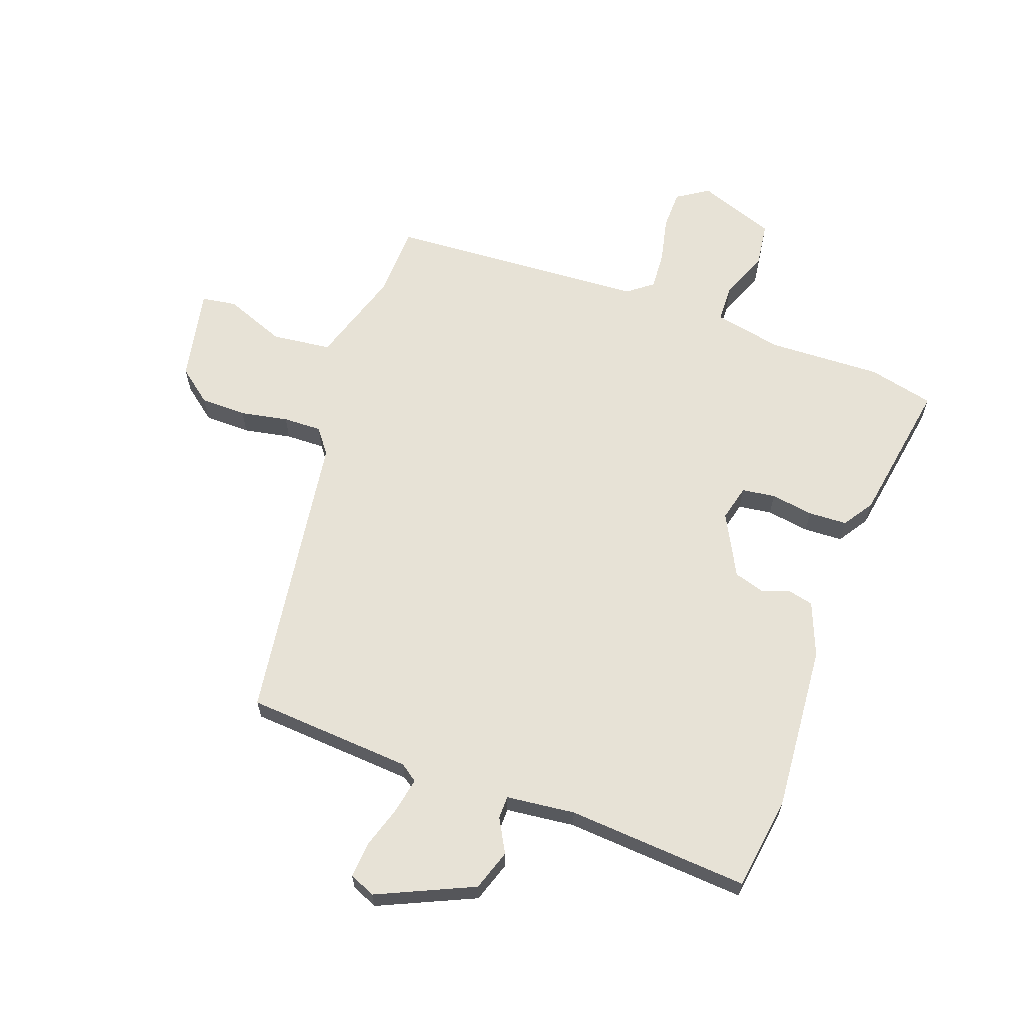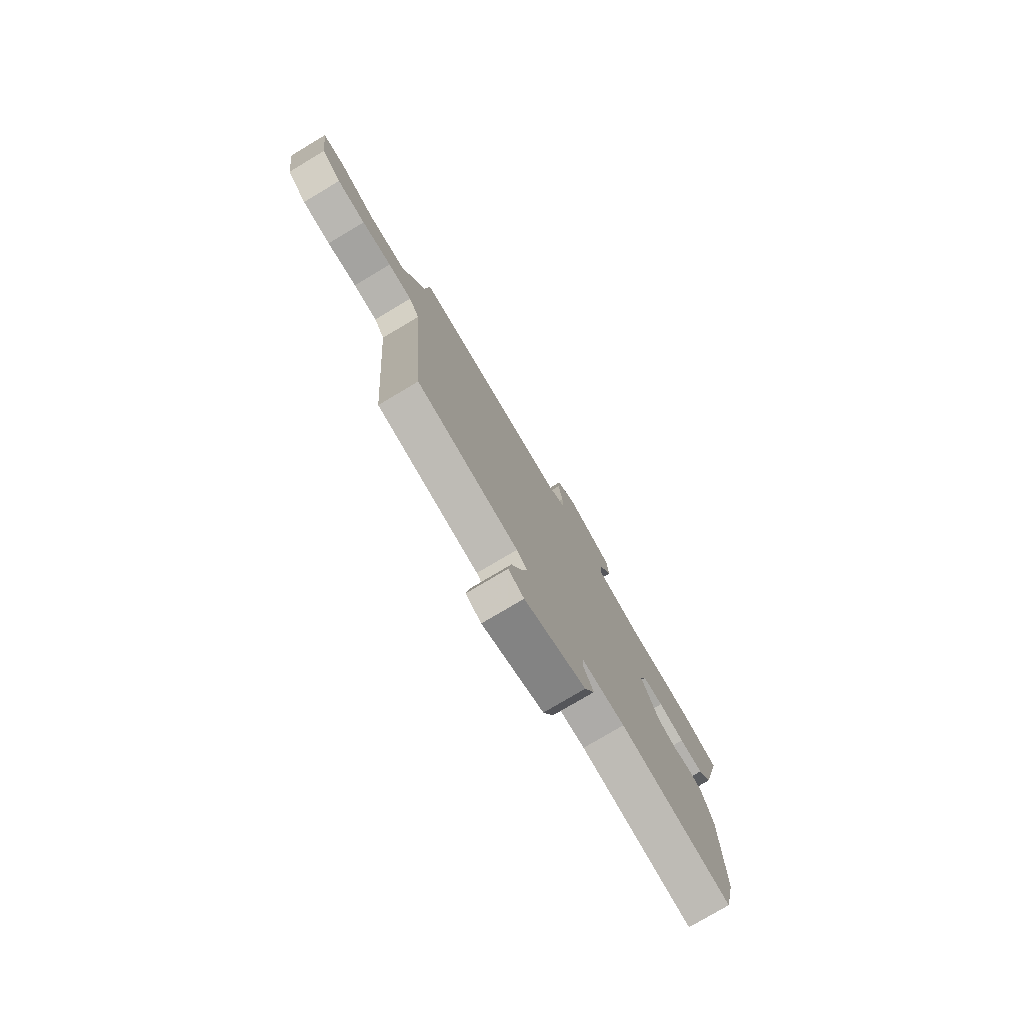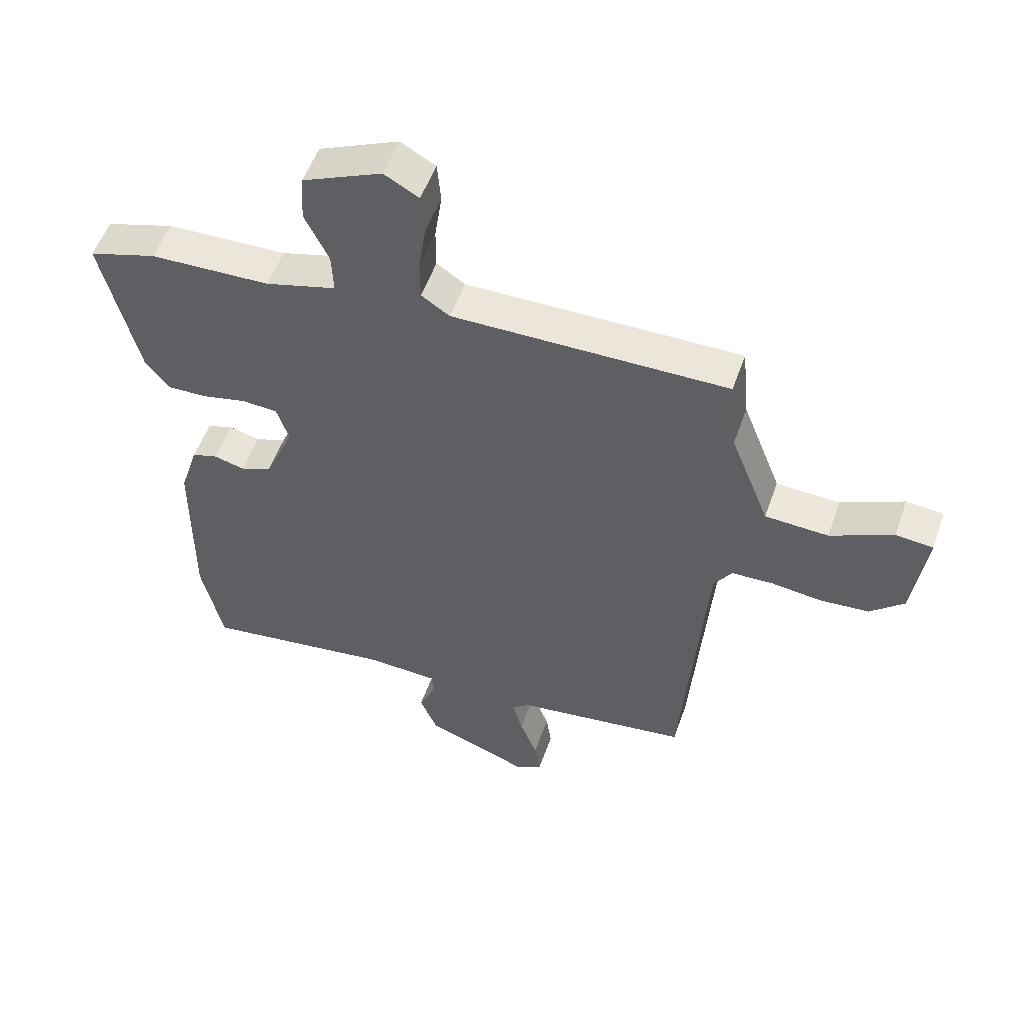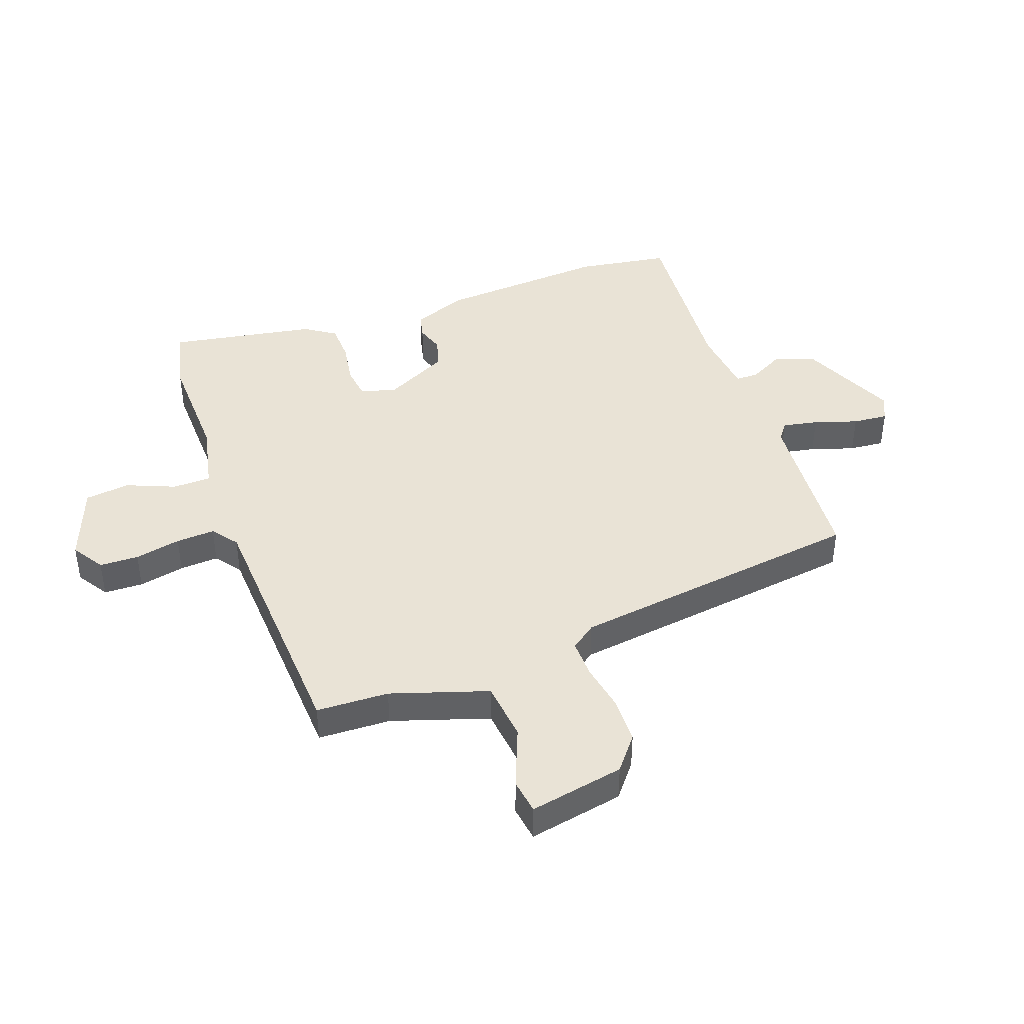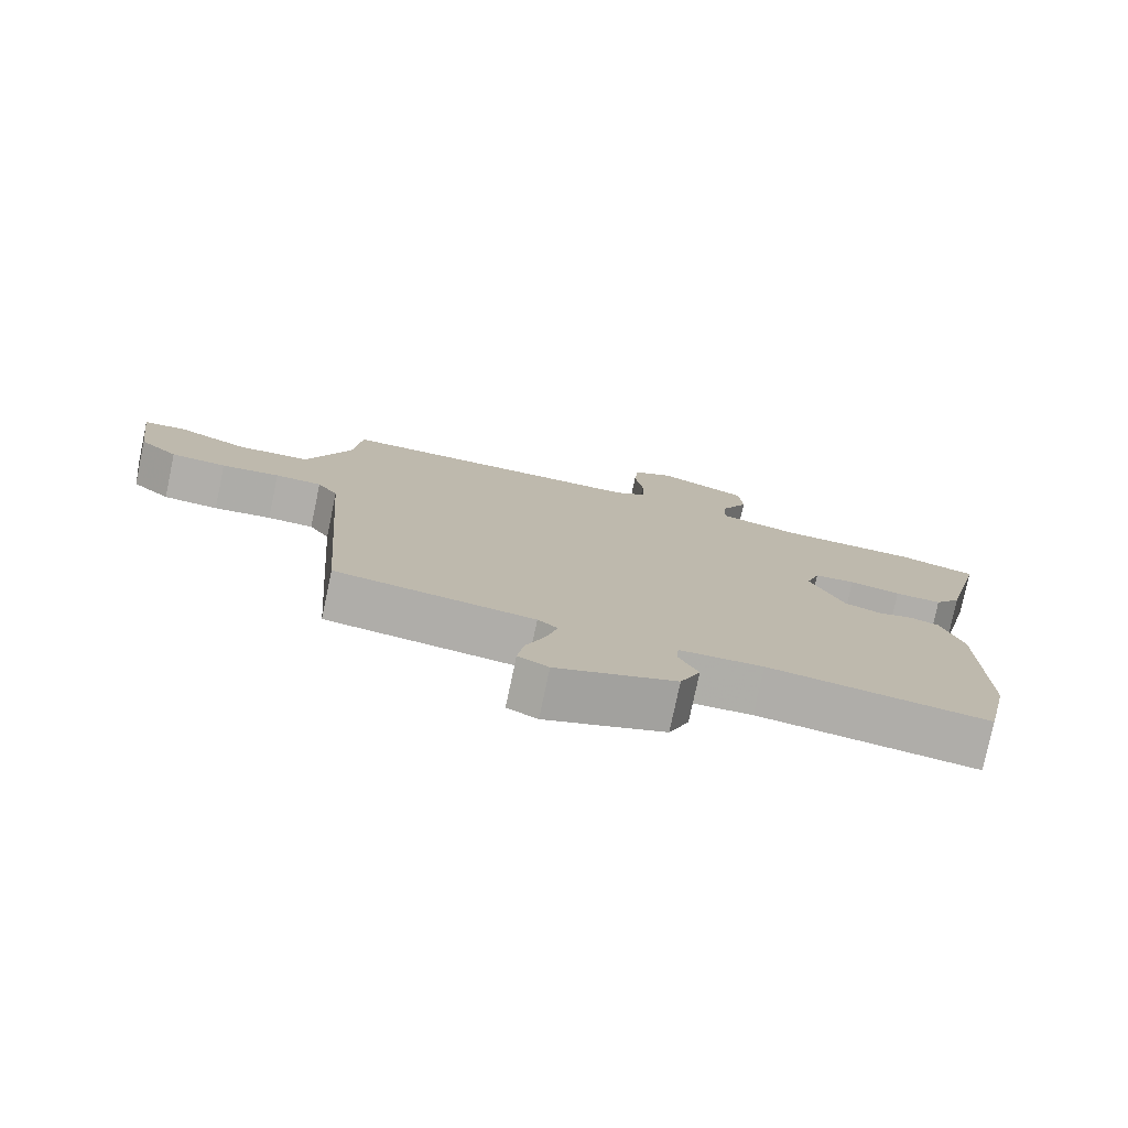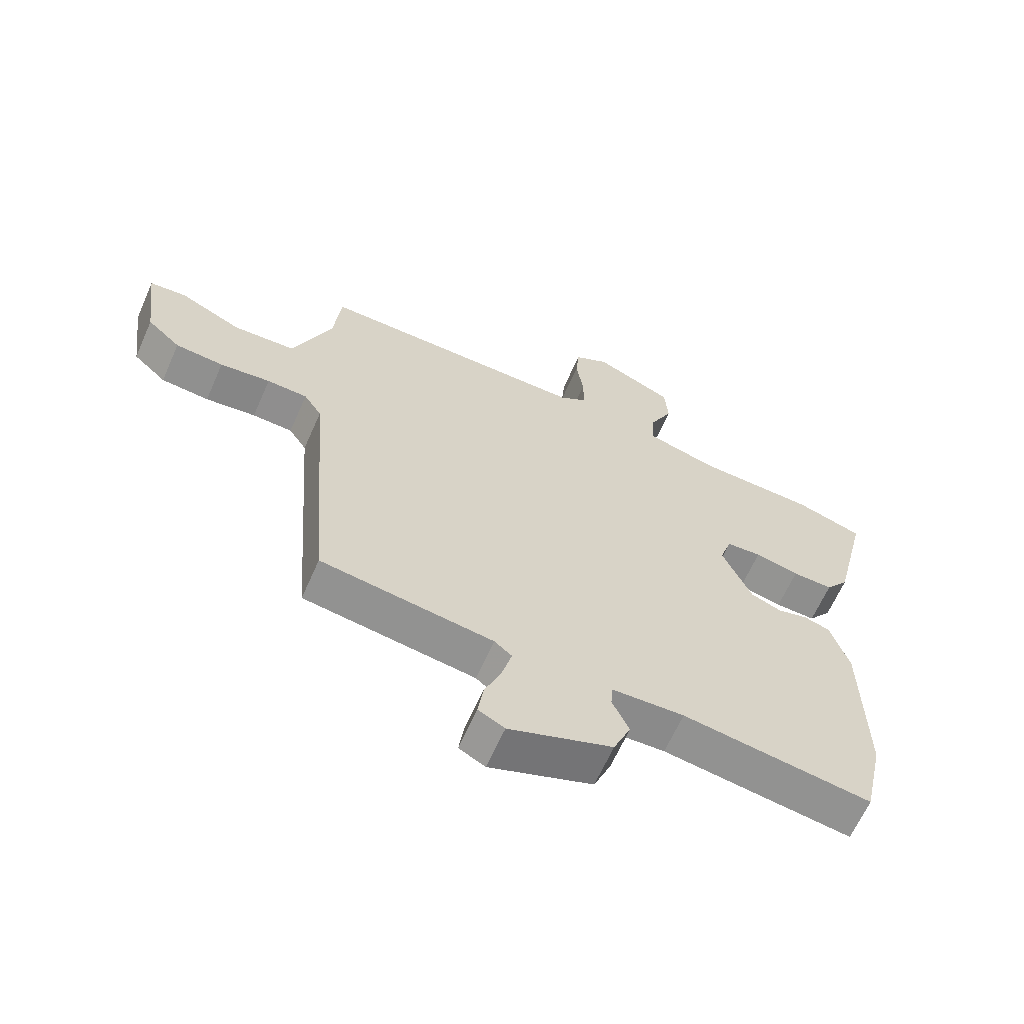
<metadata>
{"format":"obj","ext":"obj","renderer":"f3d","projection":"perspective","resolution":1024,"background":"white","views":[{"elev":63.5,"azim":-164.1,"up":"+Y"},{"elev":-78.4,"azim":120.7,"up":"+Z"},{"elev":53.6,"azim":19.3,"up":"+Z"},{"elev":42.2,"azim":66.6,"up":"+Y"},{"elev":-77.7,"azim":168.1,"up":"+Z"},{"elev":-64.3,"azim":156.2,"up":"+Z"}]}
</metadata>
<code>
v -0.484 0.07 -0.573
v -0.519 0.07 -0.412
v -0.516 0.07 -0.115
v -0.485 0.07 -0.017
v -0.442 0.07 -0.004
v -0.391 0.07 -0.017
v -0.339 0.07 0.003
v -0.29 0.07 0.116
v -0.31 0.07 0.178
v -0.369 0.07 0.182
v -0.443 0.07 0.165
v -0.511 0.07 0.163
v -0.55 0.07 0.214
v -0.61 0.07 0.466
v -0.497 0.07 0.501
v -0.297 0.07 0.508
v -0.179 0.07 0.541
v -0.182 0.07 0.608
v -0.222 0.07 0.69
v -0.217 0.07 0.769
v -0.085 0.07 0.828
v -0.027 0.07 0.796
v -0.021 0.07 0.728
v -0.033 0.07 0.647
v -0.033 0.07 0.579
v 0.014 0.07 0.548
v 0.471 0.07 0.553
v 0.483 0.07 0.427
v 0.548 0.07 0.262
v 0.653 0.07 0.257
v 0.757 0.07 0.306
v 0.819 0.07 0.301
v 0.797 0.07 0.134
v 0.741 0.07 0.083
v 0.66 0.07 0.076
v 0.575 0.07 0.086
v 0.507 0.07 0.083
v 0.477 0.07 0.037
v 0.438 0.07 -0.484
v 0.149 0.07 -0.525
v 0.12 0.07 -0.549
v 0.136 0.07 -0.61
v 0.165 0.07 -0.684
v 0.174 0.07 -0.745
v 0.13 0.07 -0.768
v -0.043 0.07 -0.704
v -0.072 0.07 -0.634
v -0.044 0.07 -0.573
v -0.047 0.07 -0.533
v -0.168 0.07 -0.528
v -0.484 0 -0.573
v -0.519 0 -0.412
v -0.516 0 -0.115
v -0.485 0 -0.017
v -0.442 0 -0.004
v -0.391 0 -0.017
v -0.339 0 0.003
v -0.29 0 0.116
v -0.31 0 0.178
v -0.369 0 0.182
v -0.443 0 0.165
v -0.511 0 0.163
v -0.55 0 0.214
v -0.61 0 0.466
v -0.497 0 0.501
v -0.297 0 0.508
v -0.179 0 0.541
v -0.182 0 0.608
v -0.222 0 0.69
v -0.217 0 0.769
v -0.085 0 0.828
v -0.027 0 0.796
v -0.021 0 0.728
v -0.033 0 0.647
v -0.033 0 0.579
v 0.014 0 0.548
v 0.471 0 0.553
v 0.483 0 0.427
v 0.548 0 0.262
v 0.653 0 0.257
v 0.757 0 0.306
v 0.819 0 0.301
v 0.797 0 0.134
v 0.741 0 0.083
v 0.66 0 0.076
v 0.575 0 0.086
v 0.507 0 0.083
v 0.477 0 0.037
v 0.438 0 -0.484
v 0.149 0 -0.525
v 0.12 0 -0.549
v 0.136 0 -0.61
v 0.165 0 -0.684
v 0.174 0 -0.745
v 0.13 0 -0.768
v -0.043 0 -0.704
v -0.072 0 -0.634
v -0.044 0 -0.573
v -0.047 0 -0.533
v -0.168 0 -0.528
f 45 46 47 48
f 45 48 49
f 42 43 44 45
f 41 42 45 49
f 40 41 49
f 38 39 40 49
f 37 38 49 50
f 33 34 35 36
f 33 36 37
f 30 31 32 33
f 29 30 33 37
f 28 29 37 50
f 26 27 28 50
f 21 22 23 24
f 21 24 25
f 18 19 20 21
f 17 18 21 25
f 16 17 25 26
f 14 15 16
f 10 11 12 13
f 9 10 13 14
f 3 4 5 6
f 3 6 7
f 2 3 7
f 1 2 7
f 50 1 7 8
f 9 14 16 26
f 8 9 26
f 8 26 50
f 98 97 96 95
f 99 98 95
f 95 94 93 92
f 99 95 92 91
f 99 91 90
f 99 90 89 88
f 100 99 88 87
f 86 85 84 83
f 87 86 83
f 83 82 81 80
f 87 83 80 79
f 100 87 79 78
f 100 78 77 76
f 74 73 72 71
f 75 74 71
f 71 70 69 68
f 75 71 68 67
f 76 75 67 66
f 66 65 64
f 63 62 61 60
f 64 63 60 59
f 56 55 54 53
f 57 56 53
f 57 53 52
f 57 52 51
f 58 57 51 100
f 76 66 64 59
f 76 59 58
f 100 76 58
f 1 51 52 2
f 2 52 53 3
f 3 53 54 4
f 4 54 55 5
f 5 55 56 6
f 6 56 57 7
f 7 57 58 8
f 8 58 59 9
f 9 59 60 10
f 10 60 61 11
f 11 61 62 12
f 12 62 63 13
f 13 63 64 14
f 14 64 65 15
f 15 65 66 16
f 16 66 67 17
f 17 67 68 18
f 18 68 69 19
f 19 69 70 20
f 20 70 71 21
f 21 71 72 22
f 22 72 73 23
f 23 73 74 24
f 24 74 75 25
f 25 75 76 26
f 26 76 77 27
f 27 77 78 28
f 28 78 79 29
f 29 79 80 30
f 30 80 81 31
f 31 81 82 32
f 32 82 83 33
f 33 83 84 34
f 34 84 85 35
f 35 85 86 36
f 36 86 87 37
f 37 87 88 38
f 38 88 89 39
f 39 89 90 40
f 40 90 91 41
f 41 91 92 42
f 42 92 93 43
f 43 93 94 44
f 44 94 95 45
f 45 95 96 46
f 46 96 97 47
f 47 97 98 48
f 48 98 99 49
f 49 99 100 50
f 50 100 51 1

</code>
